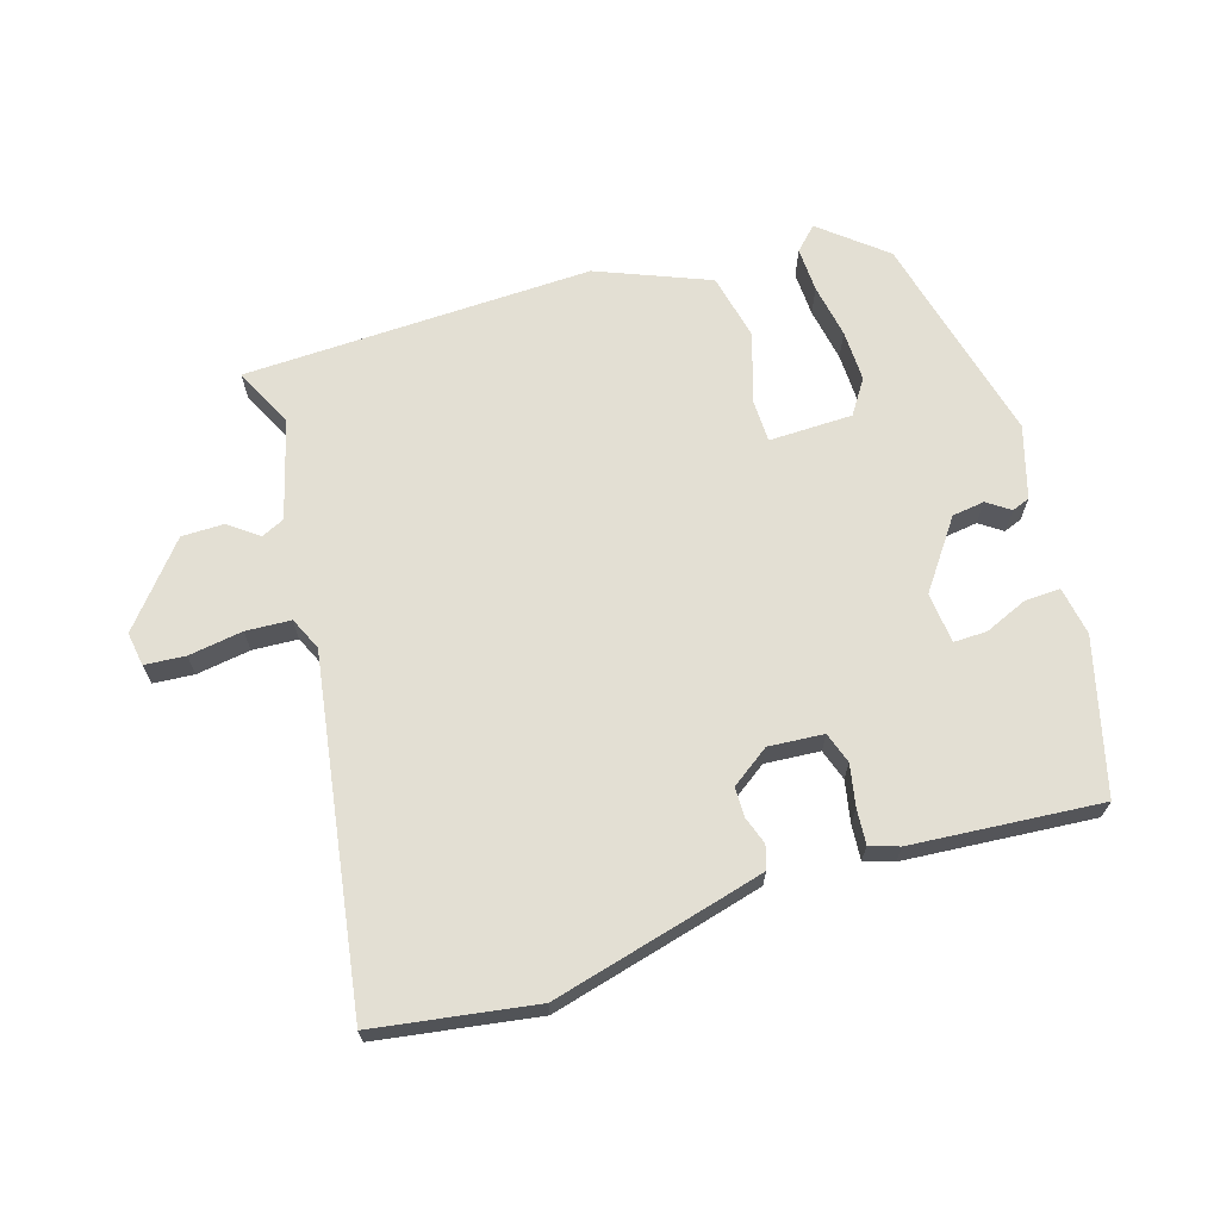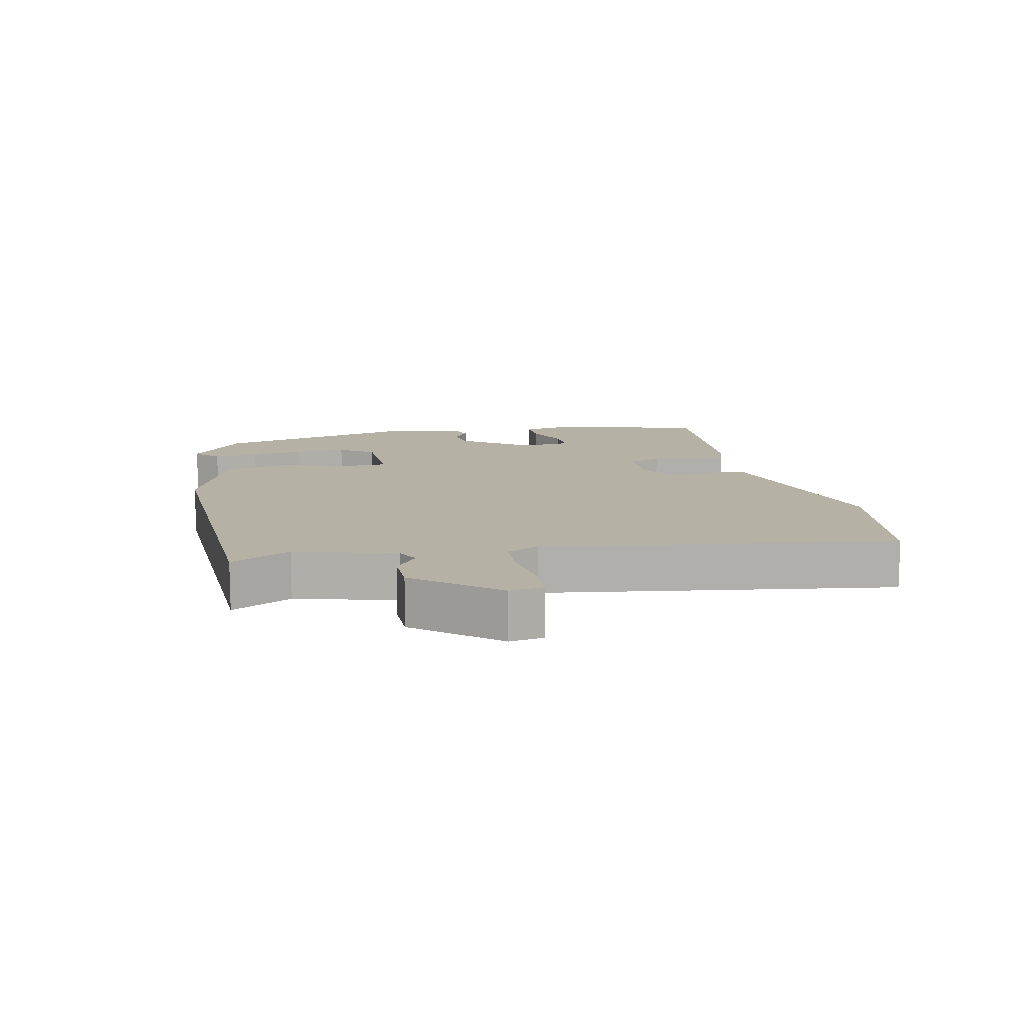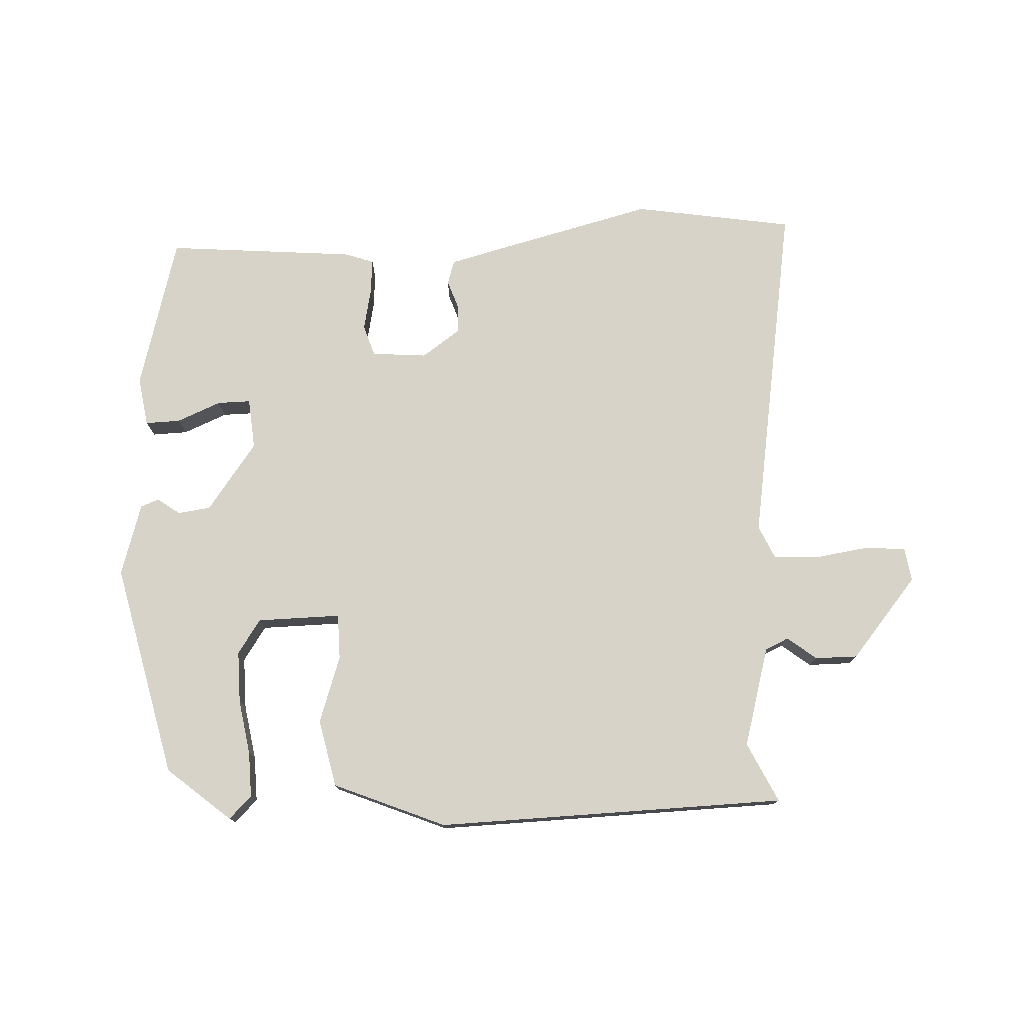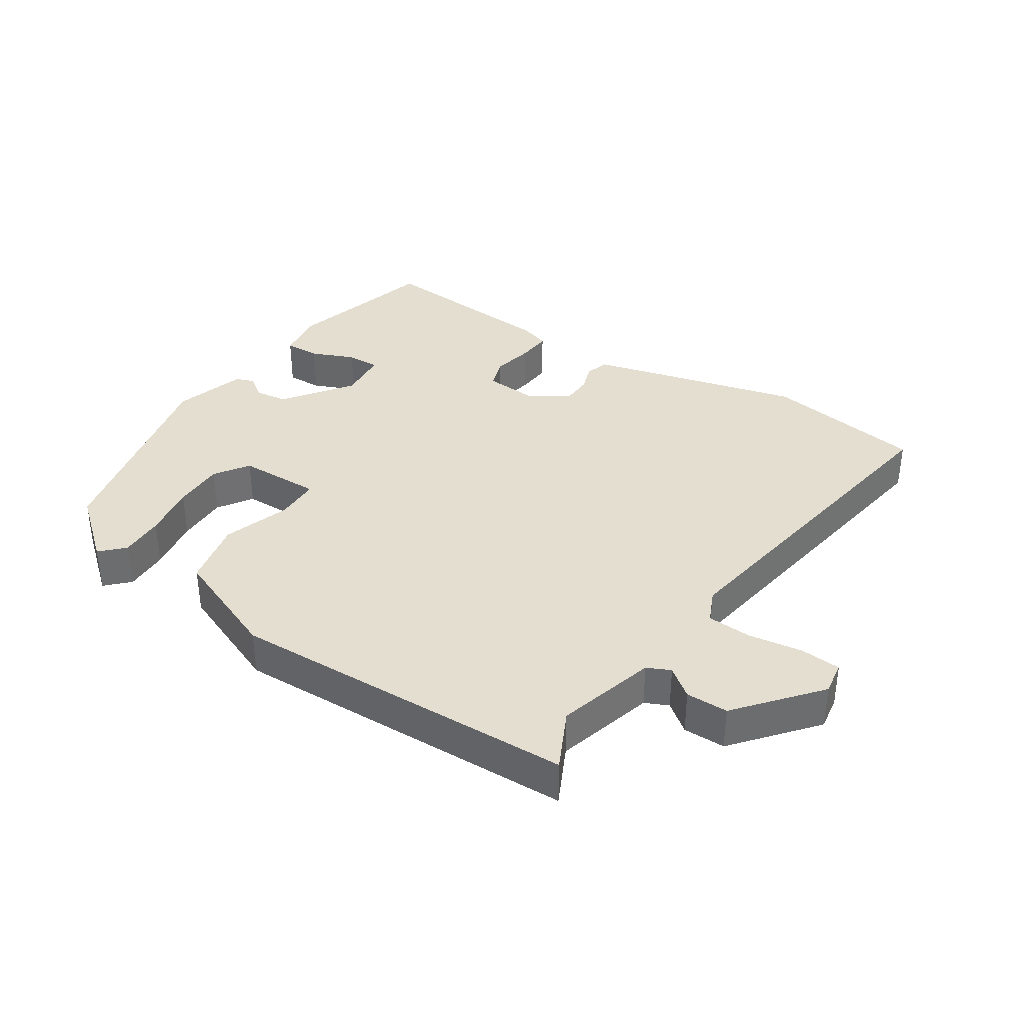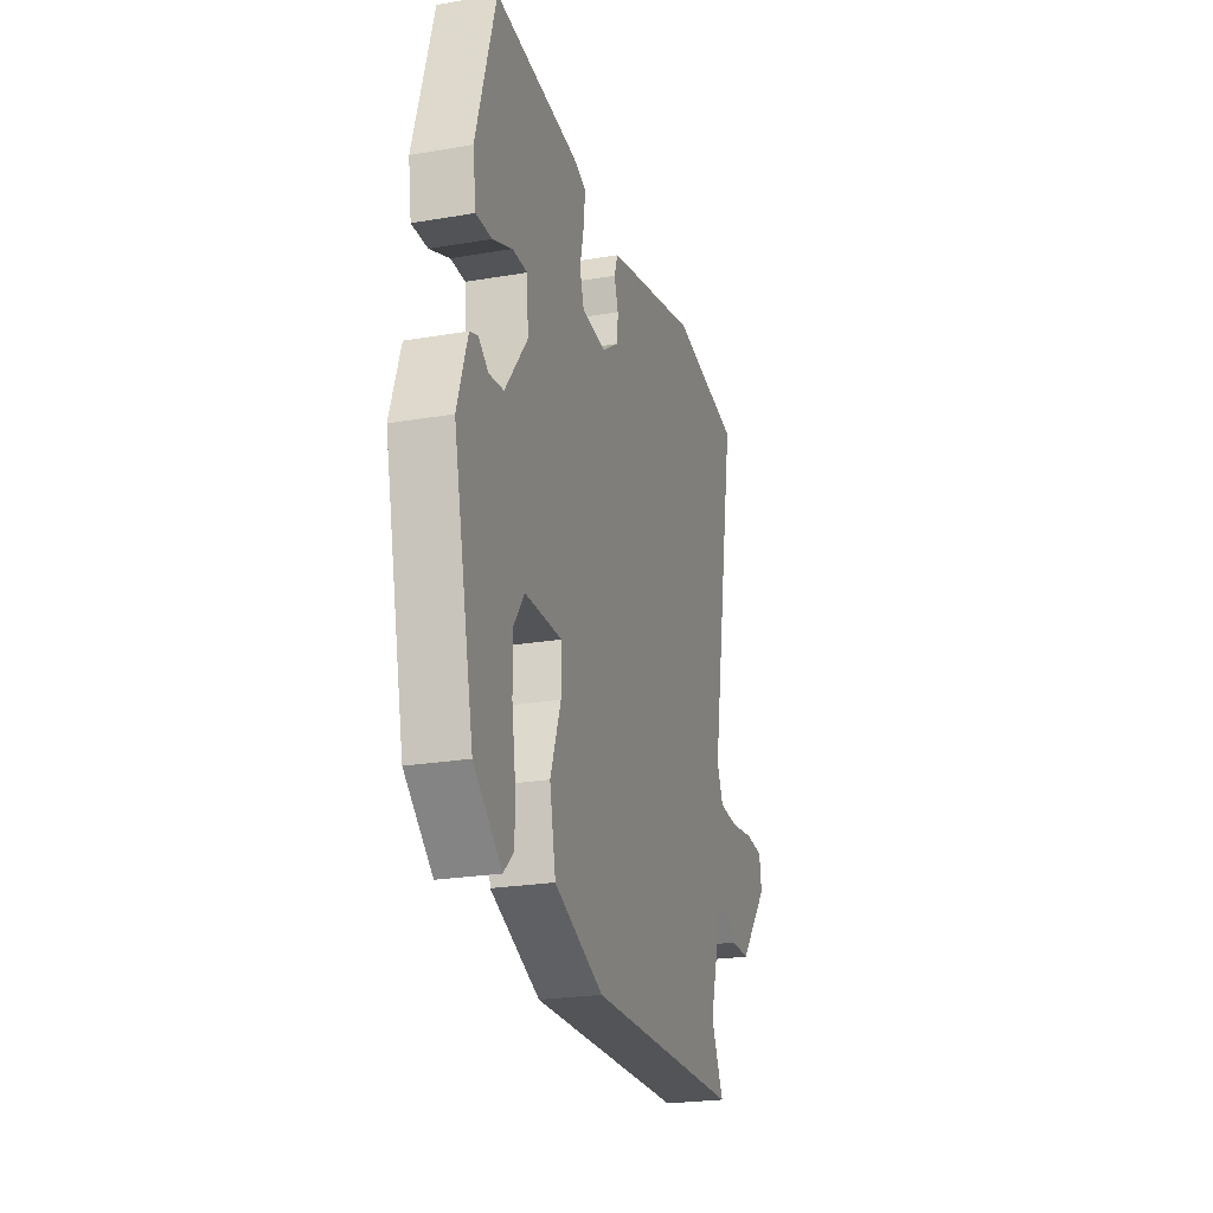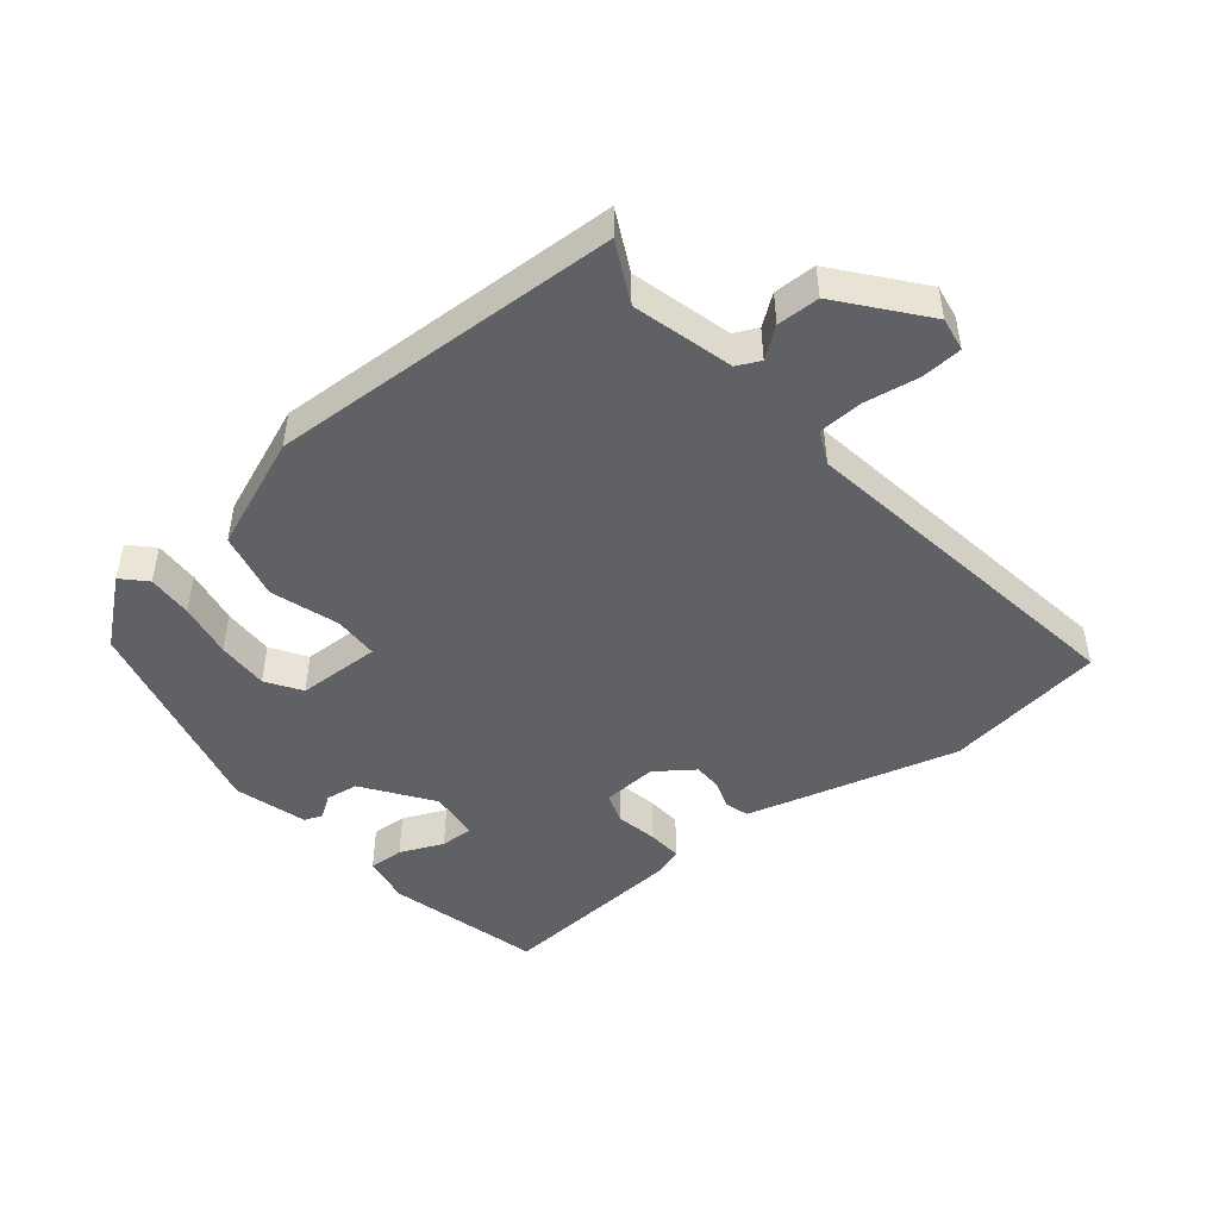
<metadata>
{"format":"obj","ext":"obj","renderer":"f3d","projection":"perspective","resolution":1024,"background":"white","views":[{"elev":66.9,"azim":-18.3,"up":"+Y"},{"elev":12.0,"azim":-103.6,"up":"+Y"},{"elev":76.5,"azim":176.6,"up":"+Y"},{"elev":36.5,"azim":-147.8,"up":"+Y"},{"elev":-23.5,"azim":106.1,"up":"+Z"},{"elev":-47.0,"azim":-142.4,"up":"+Y"}]}
</metadata>
<code>
v -0.501 0.07 -0.495
v -0.458 0.07 -0.403
v -0.503 0.07 -0.251
v -0.539 0.07 -0.235
v -0.583 0.07 -0.27
v -0.648 0.07 -0.271
v -0.752 0.07 -0.15
v -0.745 0.07 -0.098
v -0.683 0.07 -0.092
v -0.6 0.07 -0.103
v -0.531 0.07 -0.098
v -0.509 0.07 -0.047
v -0.602 0.07 0.482
v -0.358 0.07 0.525
v -0.113 0.07 0.467
v -0.031 0.07 0.447
v -0.019 0.07 0.411
v -0.033 0.07 0.368
v -0.031 0.07 0.323
v 0.028 0.07 0.283
v 0.112 0.07 0.291
v 0.127 0.07 0.339
v 0.113 0.07 0.403
v 0.108 0.07 0.456
v 0.152 0.07 0.472
v 0.441 0.07 0.501
v 0.508 0.07 0.267
v 0.497 0.07 0.192
v 0.443 0.07 0.193
v 0.376 0.07 0.22
v 0.325 0.07 0.22
v 0.319 0.07 0.142
v 0.396 0.07 0.04
v 0.446 0.07 0.034
v 0.48 0.07 0.059
v 0.508 0.07 0.049
v 0.543 0.07 -0.061
v 0.471 0.07 -0.389
v 0.375 0.07 -0.472
v 0.34 0.07 -0.438
v 0.341 0.07 -0.369
v 0.354 0.07 -0.285
v 0.354 0.07 -0.206
v 0.318 0.07 -0.154
v 0.19 0.07 -0.154
v 0.19 0.07 -0.223
v 0.226 0.07 -0.325
v 0.205 0.07 -0.429
v 0.035 0.07 -0.502
v -0.501 0 -0.495
v -0.458 0 -0.403
v -0.503 0 -0.251
v -0.539 0 -0.235
v -0.583 0 -0.27
v -0.648 0 -0.271
v -0.752 0 -0.15
v -0.745 0 -0.098
v -0.683 0 -0.092
v -0.6 0 -0.103
v -0.531 0 -0.098
v -0.509 0 -0.047
v -0.602 0 0.482
v -0.358 0 0.525
v -0.113 0 0.467
v -0.031 0 0.447
v -0.019 0 0.411
v -0.033 0 0.368
v -0.031 0 0.323
v 0.028 0 0.283
v 0.112 0 0.291
v 0.127 0 0.339
v 0.113 0 0.403
v 0.108 0 0.456
v 0.152 0 0.472
v 0.441 0 0.501
v 0.508 0 0.267
v 0.497 0 0.192
v 0.443 0 0.193
v 0.376 0 0.22
v 0.325 0 0.22
v 0.319 0 0.142
v 0.396 0 0.04
v 0.446 0 0.034
v 0.48 0 0.059
v 0.508 0 0.049
v 0.543 0 -0.061
v 0.471 0 -0.389
v 0.375 0 -0.472
v 0.34 0 -0.438
v 0.341 0 -0.369
v 0.354 0 -0.285
v 0.354 0 -0.206
v 0.318 0 -0.154
v 0.19 0 -0.154
v 0.19 0 -0.223
v 0.226 0 -0.325
v 0.205 0 -0.429
v 0.035 0 -0.502
f 49 1 2
f 48 49 2
f 47 48 2
f 46 47 2
f 45 46 2 3
f 40 41 42
f 39 40 42
f 38 39 42
f 37 38 42
f 36 37 42
f 35 36 42
f 34 35 42
f 33 34 42 43
f 32 33 43 44
f 28 29 30
f 27 28 30
f 26 27 30
f 25 26 30
f 24 25 30
f 23 24 30
f 22 23 30
f 21 22 30 31
f 20 21 31 32
f 16 17 18
f 15 16 18
f 14 15 18
f 13 14 18
f 12 13 18
f 11 12 18 19
f 8 9 10
f 7 8 10
f 6 7 10
f 5 6 10
f 4 5 10
f 4 10 11
f 3 4 11
f 45 3 11
f 44 45 11
f 32 44 11
f 20 32 11
f 11 19 20
f 51 50 98
f 51 98 97
f 51 97 96
f 51 96 95
f 52 51 95 94
f 91 90 89
f 91 89 88
f 91 88 87
f 91 87 86
f 91 86 85
f 91 85 84
f 91 84 83
f 92 91 83 82
f 93 92 82 81
f 79 78 77
f 79 77 76
f 79 76 75
f 79 75 74
f 79 74 73
f 79 73 72
f 79 72 71
f 80 79 71 70
f 81 80 70 69
f 67 66 65
f 67 65 64
f 67 64 63
f 67 63 62
f 67 62 61
f 68 67 61 60
f 59 58 57
f 59 57 56
f 59 56 55
f 59 55 54
f 59 54 53
f 60 59 53
f 60 53 52
f 60 52 94
f 60 94 93
f 60 93 81
f 60 81 69
f 69 68 60
f 1 50 51 2
f 2 51 52 3
f 3 52 53 4
f 4 53 54 5
f 5 54 55 6
f 6 55 56 7
f 7 56 57 8
f 8 57 58 9
f 9 58 59 10
f 10 59 60 11
f 11 60 61 12
f 12 61 62 13
f 13 62 63 14
f 14 63 64 15
f 15 64 65 16
f 16 65 66 17
f 17 66 67 18
f 18 67 68 19
f 19 68 69 20
f 20 69 70 21
f 21 70 71 22
f 22 71 72 23
f 23 72 73 24
f 24 73 74 25
f 25 74 75 26
f 26 75 76 27
f 27 76 77 28
f 28 77 78 29
f 29 78 79 30
f 30 79 80 31
f 31 80 81 32
f 32 81 82 33
f 33 82 83 34
f 34 83 84 35
f 35 84 85 36
f 36 85 86 37
f 37 86 87 38
f 38 87 88 39
f 39 88 89 40
f 40 89 90 41
f 41 90 91 42
f 42 91 92 43
f 43 92 93 44
f 44 93 94 45
f 45 94 95 46
f 46 95 96 47
f 47 96 97 48
f 48 97 98 49
f 49 98 50 1

</code>
